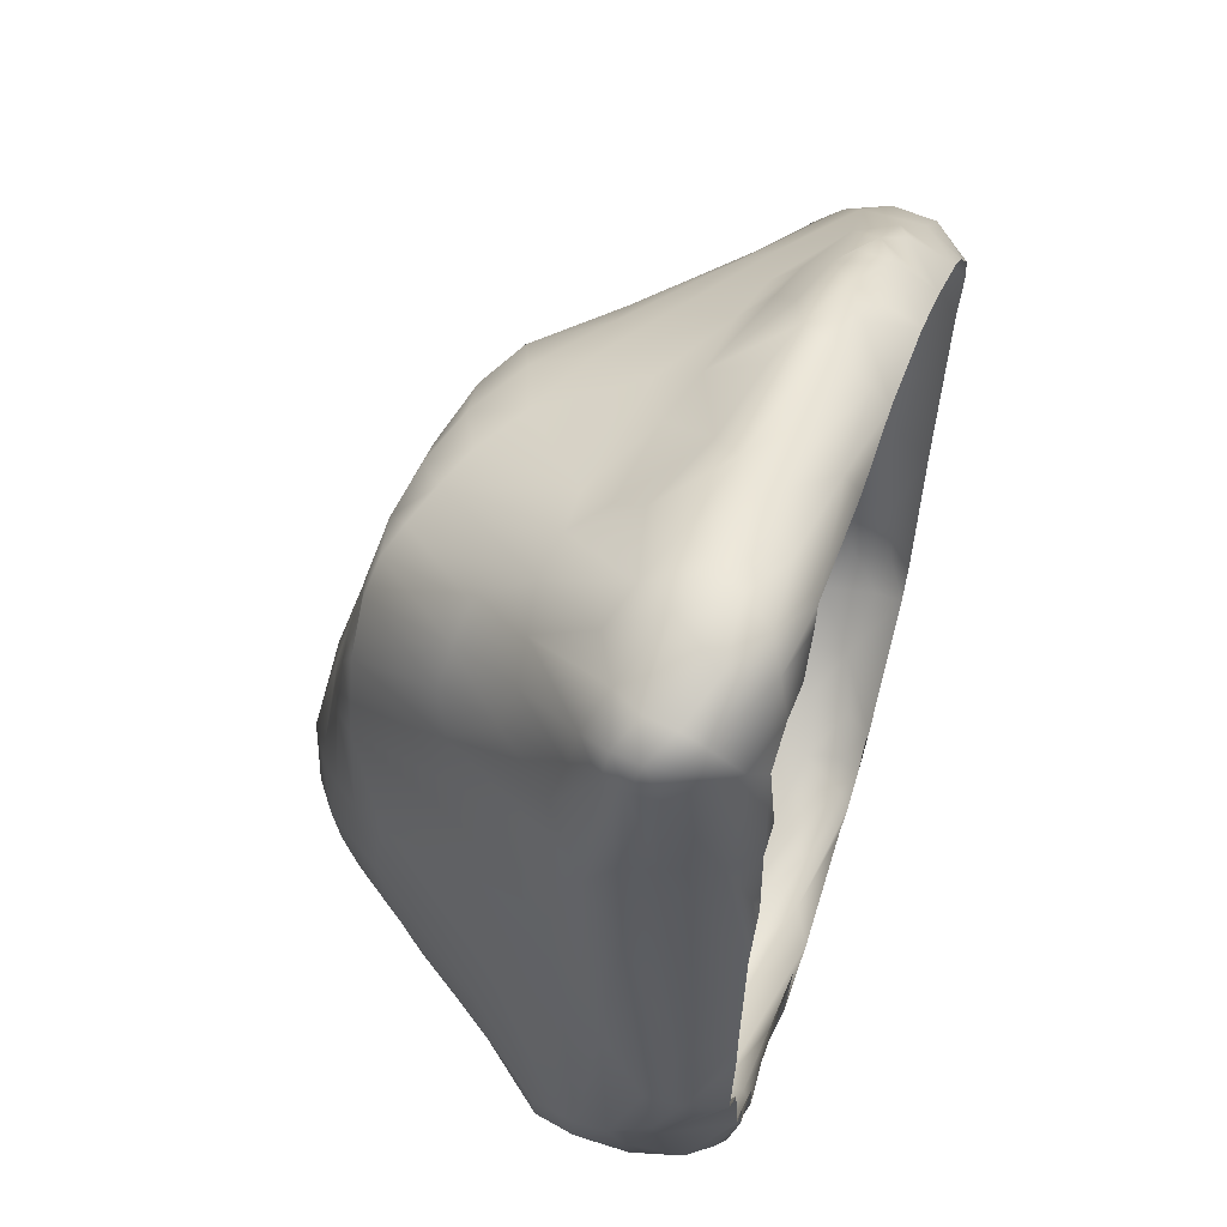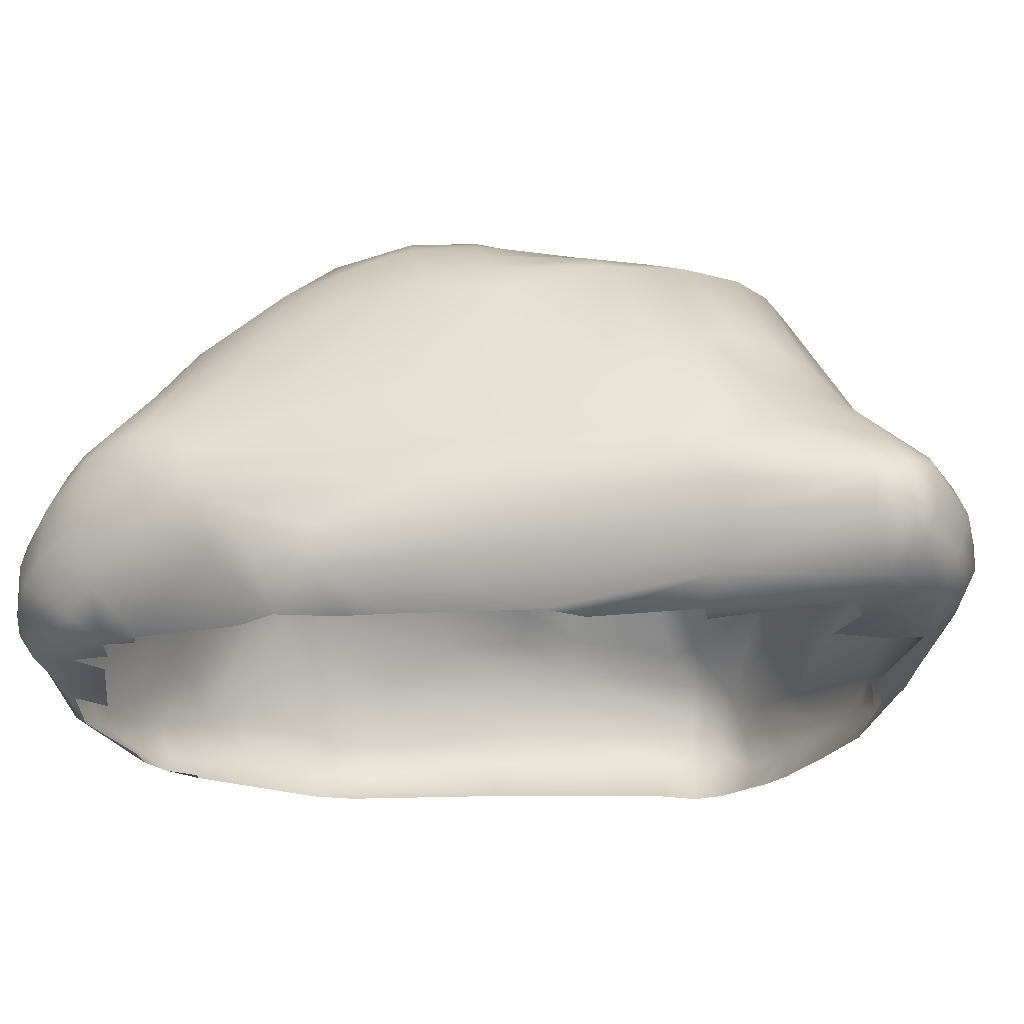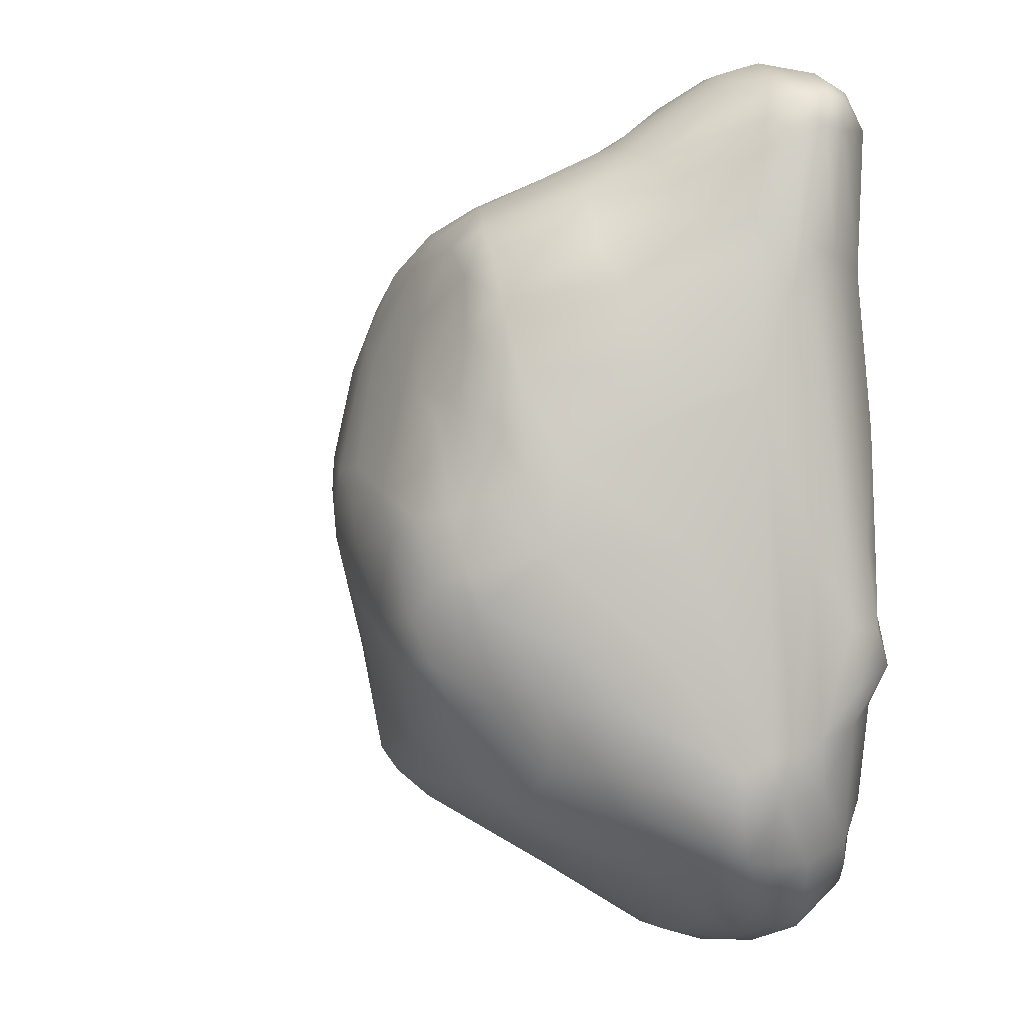
<metadata>
{"format":"obj","ext":"obj","renderer":"f3d","projection":"perspective","resolution":1024,"background":"white","views":[{"elev":56.7,"azim":-72.1,"up":"+Z"},{"elev":-20.9,"azim":-80.5,"up":"+Y"},{"elev":0.3,"azim":-120.0,"up":"+Z"}]}
</metadata>
<code>
o rock_rockmesh
v -0.9777 0.7297 -0.03133
v -1.049 0.5 0.5023
v -0.9844 0.644 0.4783
v -0.9005 0.7847 0.5666
v -0.8303 0.868 0.6862
v -0.7882 0.87 0.8279
v -0.8289 0.7043 1.048
v -0.7869 0.6616 1.183
v -0.7907 1.132 -0.0381
v -0.6217 1.342 -0.104
v -0.5124 1.418 -0.1339
v -0.9427 0.7937 -0.3748
v -1.043 0.5789 -0.8635
v -0.9566 0.6047 -0.9787
v -1.106 0.3437 -0.005346
v -1.089 0.2876 0.5595
v -1.087 0.1125 -0.01295
v -0.9698 -0.01848 -0.08649
v -1.03 0.4969 0.9101
v -1.002 0.5103 1.05
v -0.9998 0.4577 1.249
v -0.9714 0.4367 1.37
v -1.072 0.4044 0.8083
v -1.061 0.3555 1.316
v -1.033 0.3392 1.433
v -1.068 0.2999 0.945
v -1.08 0.2816 1.341
v -1.053 0.2486 1.447
v -1.041 0.2092 0.9344
v -1.068 0.2011 1.334
v -1.046 0.1736 1.436
v -0.9416 -0.02039 0.3671
v -0.9645 0.05635 0.8851
v -0.9529 0.02407 1.361
v -0.7374 1.196 0.1979
v -0.6527 1.288 0.1374
v -0.5642 1.371 0.09199
v -0.4488 1.438 0.07052
v -0.8003 1.09 0.2386
v -0.6882 1.2 0.5295
v -0.596 1.28 0.4522
v -0.5158 1.316 0.4568
v -0.4159 1.354 0.4131
v -0.6027 1.209 0.7767
v -0.5418 1.269 0.6423
v -0.4775 1.274 0.6808
v -0.2837 1.346 0.4899
v -0.7125 0.9141 0.9364
v -0.646 0.8911 1.059
v -0.5077 1.199 0.9369
v -0.4022 1.237 0.8629
v -0.8985 0.8413 -0.5795
v -0.8824 0.7871 -0.7904
v -0.837 0.8971 -0.6618
v -0.742 0.853 -0.8779
v -0.7988 1.068 -0.3361
v -0.7881 1.019 -0.5265
v -0.7534 0.939 -0.7461
v -0.6431 1.309 -0.2088
v -0.6594 1.254 -0.3357
v -0.7137 1.113 -0.5223
v -0.5916 1.222 -0.5408
v -0.6197 1.053 -0.7598
v -0.4525 1.387 -0.4029
v -0.5368 1.062 -0.834
v -1.107 0.4262 -0.6793
v -1.129 0.2099 -0.2821
v -1.088 0.4918 -0.6934
v -1.114 0.08951 -0.2935
v -0.9701 -0.01811 -0.2331
v -1.052 0.5839 -0.7439
v -1.118 0.3222 -0.6411
v -1.129 0.1813 -0.4834
v -1.028 -0.0215 -0.4166
v -1.093 0.1743 -0.6068
v -1.079 0.4475 -0.8464
v -1.075 0.285 -0.809
v -0.9833 0.517 -1.038
v -0.9985 0.4197 -1.056
v -0.9998 0.2904 -1.055
v -0.9799 0.1193 -1
v -0.001237 0.2852 -1.404
v -0.2385 0.3337 -1.39
v -0.578 0.4204 -1.308
v -0.7205 0.4984 -1.223
v -0.8213 0.5407 -1.15
v 0.4278 0.1431 -1.392
v 0.6017 0.02892 -1.321
v 0.6993 0.06062 -1.27
v 0.7603 -0.01968 -1.17
v -0.03099 0.1637 -1.44
v 0.1769 0.05519 -1.436
v 0.000624 -0.01986 -1.335
v -0.3124 0.2403 -1.419
v -0.545 0.2879 -1.373
v -0.7398 0.3462 -1.297
v -0.9034 0.3938 -1.183
v -0.187 0.1387 -1.434
v -0.5499 0.1866 -1.39
v -0.7841 0.2603 -1.3
v -0.5681 0.1114 -1.37
v -0.7249 0.1273 -1.319
v -0.8381 0.1816 -1.261
v -0.9235 0.2386 -1.181
v -0.2951 -0.0196 -1.272
v -0.5809 0.03046 -1.313
v -0.6914 -0.01869 -1.143
v -0.8228 0.0198 -1.16
v -0.8885 0.05091 -1.089
v -0.571 -0.01598 -1.08
v -0.699 -0.01595 -1.027
v -0.8215 -0.01809 -1.001
v -0.01908 0.6191 -1.193
v -0.2506 0.6459 -1.187
v -0.2464 0.9007 -1.035
v -0.4341 0.8724 -1.039
v -0.5428 0.8416 -1.027
v 0.536 0.2025 -1.341
v 0.8258 0.07154 -1.179
v 0.5648 0.414 -1.203
v 0.6837 0.1772 -1.293
v 0.2198 0.5638 -1.197
v 0.3623 0.4776 -1.221
v 0.7167 0.3355 -1.194
v 0.3511 0.08506 -1.415
v -0.179 -0.01687 -1.2
v 0.4217 -0.01613 -1.292
v 0.5247 -0.01788 -1.298
v 0.6448 -0.018 -1.256
v 0.7341 -0.01663 -1.166
v 1.208 -0.01818 -0.15
v 1.167 -0.01679 -0.6874
v 1.102 -0.01795 -0.822
v 1.303 0.09343 -0.1812
v 1.354 0.1851 -0.01712
v 1.332 0.2978 -0.0975
v 1.324 0.3813 0.01272
v 1.178 0.5509 -0.3
v 1.25 -0.02164 0.7893
v 1.285 0.09093 -0.5741
v 1.289 0.2142 -0.5335
v 1.256 0.3311 -0.5744
v 1.202 0.4504 -0.5708
v 1.205 0.0506 -0.754
v 1.226 0.1916 -0.779
v 1.174 0.4014 -0.7294
v 1.142 0.08107 -0.8773
v 1.127 0.2636 -0.9006
v 1.034 0.5983 -0.7753
v 1.077 0.4516 -0.8579
v 0.9202 0.6192 -0.9219
v 0.9921 0.1268 -1.072
v 0.9769 0.2883 -1.047
v 0.9371 0.454 -1.008
v 1.346 0.06199 0.08812
v 1.306 -0.01978 0.4588
v 1.364 -0.02251 0.5909
v 1.331 -0.02265 0.6934
v 1.458 0.1203 0.4978
v 1.363 0.08946 0.8042
v 1.413 0.2474 0.256
v 1.49 0.1836 0.574
v 1.454 0.1638 0.7066
v 1.401 0.2353 0.7808
v 1.477 0.3186 0.5751
v 1.453 0.333 0.6692
v 1.382 0.378 0.7363
v 1.298 0.4741 0.1265
v 1.412 0.4307 0.5977
v 1.357 0.4605 0.6773
v 1.187 0.5727 -0.05551
v 1.222 0.5764 0.1665
v 1.309 0.5268 0.5275
v 1.285 0.5465 0.6103
v 0.503 0.3124 1.338
v 0.7749 0.2185 1.277
v 0.9645 0.1029 1.158
v 1.087 -0.02119 0.9489
v 0.6126 0.3969 1.2
v 0.5258 0.4807 1.176
v 0.5759 0.8438 0.9667
v 0.4454 1.069 0.9292
v 0.5635 1.088 0.7652
v 0.2397 0.4922 1.276
v 0.03353 0.5409 1.299
v -0.3196 0.5653 1.387
v -0.4006 0.6636 1.336
v -0.5358 0.6918 1.299
v 0.355 0.2617 1.43
v 0.305 0.1723 1.45
v 0.2431 0.03739 1.386
v 0.2513 -0.01839 1.315
v -0.03632 -0.01634 1.304
v 0.5788 0.187 1.374
v 0.7636 0.1037 1.281
v 0.8477 -0.01926 1.095
v 0.437 0.1134 1.401
v 0.606 -0.01975 1.223
v 0.6392 0.6626 1.035
v 0.7409 0.8514 0.8458
v 0.8348 0.3728 1.082
v 0.768 0.4541 1.065
v 0.9255 0.617 0.8942
v 0.8276 0.8442 0.7437
v 0.7124 0.2678 1.277
v 1.017 0.4843 0.9154
v 1.123 0.5815 0.7556
v 0.8837 0.1725 1.224
v 1.079 0.2872 1.001
v 1.106 0.6527 0.6554
v 1.066 0.15 1.085
v 1.292 0.3093 0.856
v -0.2447 0.6703 1.309
v 0.2246 0.6319 1.21
v -0.2173 1.078 1.119
v -0.3333 1.133 1.073
v 0.3394 0.8331 1.089
v 0.07461 0.9274 1.145
v -0.09147 1.026 1.136
v 0.2895 1.003 1.047
v 0.08153 1.109 1.054
v -0.1019 1.174 1.027
v -0.257 1.213 0.9676
v 0.2702 1.148 0.9341
v 0.03769 1.197 0.9297
v 0.3725 1.17 0.8179
v 0.1968 0.309 1.434
v -0.0903 0.02388 1.444
v -0.09681 0.363 1.465
v -0.1804 0.2744 1.534
v -0.3097 0.1887 1.566
v -0.4467 0.06305 1.551
v -0.4933 -0.01914 1.451
v -0.4929 -0.01633 1.339
v -0.3662 0.4599 1.481
v -0.4733 0.3354 1.578
v -0.5644 0.2376 1.616
v -0.6252 0.1369 1.613
v -0.6794 0.04694 1.575
v -0.7542 0.003385 1.5
v -0.6425 0.3967 1.563
v -0.7171 0.2823 1.601
v -0.8261 0.1284 1.564
v -0.7555 0.4523 1.498
v -0.9065 0.3733 1.507
v -0.9571 0.2834 1.507
v -0.9715 0.1892 1.504
v -0.9775 0.1181 1.475
v -0.8432 -0.01767 0.4798
v -0.7637 -0.01722 0.8256
v -0.5586 -0.01526 1.187
v -0.8801 -0.02005 1.268
v 0.4281 1.202 -0.3872
v 0.3773 1.149 -0.7574
v 0.3494 1.099 -0.8387
v 0.3057 0.9954 -0.9343
v 0.1681 1.413 -0.05897
v 0.08032 1.394 -0.2109
v -0.1649 1.435 -0.2465
v -0.2905 1.445 -0.2606
v 0.4904 1.245 -0.04956
v 0.4932 1.274 0.1731
v 0.5346 1.236 0.3843
v 0.5101 1.199 0.6
v 0.687 1.042 -0.1907
v 0.8596 0.8655 -0.2769
v 0.5269 1.083 -0.7284
v 0.5367 1.005 -0.8497
v 0.5857 1.134 -0.2354
v 0.6606 0.9995 -0.6579
v 0.4866 0.9304 -0.9348
v 0.481 0.7905 -1.024
v 0.8055 0.8212 -0.8135
v 0.8158 0.7497 -0.9046
v 0.6353 0.8496 -0.9342
v 0.7099 0.6367 -1.044
v 1.03 0.7091 -0.3847
v 0.8793 0.8182 -0.6099
v 0.8082 0.6854 -0.9629
v 1.012 0.6769 -0.6378
v 0.2946 1.22 -0.5182
v -0.2928 1.409 -0.419
v 0.1125 1.217 -0.6638
v -0.05285 1.224 -0.7225
v -0.3281 1.293 -0.6235
v 0.02873 1.116 -0.8566
v -0.2281 1.172 -0.8052
v -0.4119 1.139 -0.8123
v -0.0349 1.041 -0.929
v -0.2896 1.065 -0.9156
v 0.3316 1.351 0.000941
v 0.3981 1.328 0.2801
v 0.2927 1.385 0.1683
v 0.3229 1.232 0.7067
v 0.2035 1.418 0.08184
v 0.2052 1.399 0.2351
v 0.1439 1.305 0.5792
v -0.03421 1.456 0.006962
v -0.005354 1.452 0.116
v 0.01507 1.422 0.2457
v -0.1502 1.281 0.73
v -0.314 1.465 0.006053
v -0.2132 1.449 0.1621
v 0.8163 0.8952 -0.06552
v 0.8908 0.8181 -0.01735
v 1.099 0.6583 -0.01029
v 0.6371 1.145 0.04294
v 0.9032 0.8497 0.1814
v 0.645 1.156 0.2382
v 0.9252 0.8417 0.2959
v 0.6389 1.136 0.5443
v 0.7177 1.06 0.5355
v 0.8999 0.8642 0.4387
v 1.105 0.6777 0.5719
v -0.9321 -0.01873 -0.5519
v -0.8704 -0.02006 0.8318
v -0.6814 0.6712 1.263
v -0.5615 0.8655 1.151
v -0.4192 1.176 1.02
v -0.4095 1.437 -0.2615
v -0.4541 1.305 -0.5457
v -0.4517 1.029 -0.9244
v -0.6543 0.8397 -0.9661
v -0.8993 0.5746 -1.071
v -0.8184 -0.01655 -0.9051
v 0.8568 0.213 -1.169
v 1.226 0.09814 0.9296
v 1.185 -0.02174 0.8692
v -0.727 -0.01761 1.276
v 0.8799 0.8522 0.5901
v -0.876 -0.01818 -0.8798
v 0.8263 0.5758 -1.029
f 20 7 6
f 21 8 7
f 2 19 3
f 23 19 2
f 24 21 20
f 16 23 15
f 16 29 26
f 26 29 27
f 17 32 29
f 29 33 30
f 34 248 31
f 1 39 9
f 38 302 11
f 2 3 39
f 3 4 39
f 39 40 35
f 43 47 303
f 44 46 45
f 46 51 47
f 12 52 71
f 9 12 1
f 53 55 14
f 56 57 52
f 54 58 53
f 57 58 54
f 60 62 61
f 65 322 323
f 10 11 59
f 62 65 63
f 64 321 62
f 15 67 16
f 67 17 16
f 1 68 2
f 67 69 17
f 71 68 1
f 66 72 15
f 69 74 70
f 72 75 73
f 73 75 74
f 68 76 66
f 80 77 76
f 324 78 14
f 84 96 85
f 98 94 91
f 99 95 94
f 97 79 78
f 93 98 92
f 101 99 98
f 105 101 93
f 106 107 102
f 126 110 106
f 112 109 108
f 325 331 112
f 83 114 113
f 113 115 256
f 83 116 114
f 117 116 85
f 322 290 116
f 121 89 88
f 123 118 82
f 124 332 326
f 120 276 124
f 122 272 123
f 123 272 120
f 92 127 93
f 6 19 20
f 125 128 92
f 87 88 125
f 88 129 128
f 90 130 129
f 143 138 137
f 280 277 138
f 141 145 142
f 142 146 143
f 149 280 143
f 147 145 144
f 146 150 149
f 150 151 149
f 90 152 133
f 154 332 151
f 90 119 152
f 326 153 152
f 131 155 156
f 155 159 156
f 159 157 156
f 134 135 155
f 158 160 139
f 135 161 159
f 159 162 157
f 136 137 161
f 167 212 164
f 137 168 165
f 165 169 166
f 138 171 168
f 175 194 205
f 176 195 208
f 177 196 178
f 194 198 195
f 180 199 217
f 181 200 182
f 199 203 181
f 200 204 183
f 205 201 179
f 202 206 199
f 204 330 312
f 203 207 200
f 201 209 202
f 207 210 204
f 208 211 209
f 209 212 206
f 328 327 178
f 184 214 185
f 216 318 188
f 214 218 213
f 219 215 213
f 221 219 218
f 219 222 215
f 216 223 319
f 182 220 181
f 224 221 220
f 221 225 222
f 226 224 182
f 225 301 223
f 183 264 226
f 294 297 225
f 227 190 189
f 228 193 192
f 231 228 191
f 185 229 184
f 236 231 230
f 187 235 186
f 243 239 238
f 188 317 244
f 252 316 250
f 253 267 254
f 268 275 271
f 270 273 268
f 273 274 275
f 266 277 269
f 277 280 278
f 280 149 273
f 151 279 274
f 151 332 279
f 253 281 257
f 258 259 257
f 282 259 258
f 282 260 259
f 253 254 281
f 254 255 283
f 284 285 282
f 286 284 255
f 284 287 285
f 285 288 321
f 290 322 288
f 115 290 289
f 291 262 261
f 292 263 262
f 293 292 262
f 257 291 253
f 295 293 291
f 296 294 292
f 297 294 296
f 300 297 296
f 301 297 300
f 303 300 299
f 303 301 300
f 47 301 303
f 304 266 265
f 306 277 266
f 261 307 269
f 269 307 265
f 307 304 265
f 308 304 307
f 308 305 304
f 262 309 307
f 308 172 305
f 310 172 308
f 310 173 172
f 312 310 309
f 314 173 313
f 330 314 313
f 4 19 5
f 317 22 245
f 3 19 4
f 20 21 7
f 21 22 8
f 20 23 24
f 15 23 2
f 22 24 25
f 245 25 246
f 24 26 27
f 16 26 23
f 25 27 28
f 246 28 247
f 28 30 31
f 16 17 29
f 27 29 30
f 247 31 248
f 34 30 33
f 17 18 32
f 29 32 33
f 33 249 316
f 252 33 316
f 36 9 35
f 1 2 39
f 9 39 35
f 11 37 38
f 10 36 37
f 41 35 40
f 38 303 302
f 39 4 40
f 42 36 41
f 43 37 42
f 44 5 6
f 38 43 303
f 4 5 40
f 45 40 44
f 42 45 46
f 47 42 46
f 49 7 8
f 6 7 48
f 6 48 44
f 47 51 301
f 50 48 49
f 51 44 50
f 49 317 318
f 319 49 318
f 51 319 223
f 53 71 52
f 51 223 301
f 324 55 323
f 13 53 14
f 12 56 52
f 52 54 53
f 56 59 60
f 9 56 12
f 52 57 54
f 53 58 55
f 10 59 9
f 61 56 60
f 55 63 65
f 57 61 58
f 63 61 62
f 55 65 323
f 64 59 11
f 62 288 65
f 60 64 62
f 11 302 320
f 11 320 64
f 18 69 70
f 288 322 65
f 2 66 15
f 2 68 66
f 67 72 73
f 12 71 1
f 69 73 74
f 71 76 68
f 74 75 315
f 77 66 76
f 75 77 81
f 76 78 79
f 14 78 13
f 331 75 81
f 79 80 76
f 77 80 81
f 83 91 94
f 83 95 84
f 97 85 96
f 95 96 84
f 324 97 78
f 95 100 96
f 92 98 91
f 98 99 94
f 102 99 101
f 96 100 97
f 93 101 98
f 104 100 103
f 100 102 103
f 80 97 104
f 108 102 107
f 101 105 106
f 101 106 102
f 105 126 106
f 109 103 108
f 81 104 109
f 106 110 107
f 108 111 112
f 81 112 331
f 86 323 117
f 82 113 122
f 122 113 256
f 82 83 113
f 113 114 115
f 83 84 116
f 114 116 115
f 84 85 116
f 115 116 290
f 86 117 85
f 116 117 322
f 88 118 121
f 323 322 117
f 82 118 87
f 119 121 326
f 89 119 90
f 118 124 121
f 125 82 87
f 82 122 123
f 118 123 120
f 118 120 124
f 121 124 326
f 124 276 332
f 120 272 276
f 256 272 122
f 91 125 92
f 92 128 127
f 125 88 128
f 88 89 129
f 89 90 129
f 134 141 135
f 136 141 142
f 136 143 137
f 131 140 134
f 140 145 141
f 143 280 138
f 132 144 140
f 144 133 147
f 142 145 146
f 143 146 149
f 146 148 150
f 145 147 148
f 148 152 153
f 133 152 147
f 150 153 154
f 154 326 332
f 150 154 151
f 152 119 326
f 327 139 160
f 131 134 155
f 155 135 159
f 163 157 162
f 135 136 161
f 159 161 162
f 160 163 164
f 212 160 164
f 165 161 137
f 166 162 165
f 164 166 167
f 167 169 170
f 137 138 168
f 165 168 169
f 173 168 172
f 168 171 172
f 174 169 173
f 306 138 277
f 171 306 172
f 195 205 194
f 189 194 175
f 196 208 195
f 197 189 190
f 194 197 198
f 195 198 196
f 197 191 192
f 197 192 198
f 312 183 204
f 217 199 181
f 182 200 183
f 183 311 264
f 175 205 179
f 179 201 180
f 180 201 202
f 180 202 199
f 181 203 200
f 205 208 209
f 199 206 203
f 330 210 314
f 205 209 201
f 200 207 204
f 202 209 206
f 211 177 178
f 206 167 203
f 211 178 327
f 209 211 212
f 207 167 170
f 174 207 170
f 184 180 214
f 210 174 314
f 211 327 212
f 175 179 184
f 186 185 213
f 186 213 187
f 188 318 317
f 188 215 216
f 185 214 213
f 213 215 187
f 223 215 222
f 180 217 214
f 214 217 218
f 218 219 213
f 216 319 318
f 217 220 218
f 181 220 217
f 220 221 218
f 221 222 219
f 189 184 227
f 182 224 220
f 224 225 221
f 222 225 223
f 183 226 182
f 224 226 294
f 224 294 225
f 226 264 294
f 225 297 301
f 227 230 190
f 191 228 192
f 184 229 227
f 191 230 231
f 228 233 193
f 231 232 228
f 229 186 235
f 230 235 236
f 232 237 238
f 236 237 231
f 232 239 233
f 240 233 239
f 329 234 240
f 235 241 236
f 237 241 242
f 238 242 243
f 241 188 244
f 239 243 240
f 242 244 245
f 242 246 243
f 248 243 247
f 243 246 247
f 34 240 248
f 329 34 252
f 244 317 245
f 255 267 268
f 269 267 253
f 271 255 268
f 272 275 276
f 256 271 272
f 267 269 270
f 267 270 268
f 268 273 275
f 265 266 269
f 278 269 277
f 276 279 332
f 270 278 273
f 274 279 275
f 274 149 151
f 278 280 273
f 320 282 64
f 257 281 258
f 260 320 302
f 258 281 282
f 282 283 284
f 281 254 283
f 282 321 64
f 287 289 290
f 283 255 284
f 255 256 286
f 286 287 284
f 285 287 288
f 256 289 286
f 257 299 295
f 287 290 288
f 256 115 289
f 253 291 261
f 292 264 263
f 291 293 262
f 292 294 264
f 257 295 291
f 293 296 292
f 295 296 293
f 296 299 300
f 302 259 260
f 257 259 298
f 303 298 302
f 253 261 269
f 304 305 266
f 305 306 266
f 261 262 307
f 305 172 306
f 307 309 308
f 262 263 309
f 309 310 308
f 263 311 309
f 311 312 309
f 312 313 310
f 313 173 310
f 263 264 311
f 314 174 173
f 312 330 313
f 6 5 19
f 317 8 22
f 20 19 23
f 22 21 24
f 245 22 25
f 24 23 26
f 25 24 27
f 246 25 28
f 28 27 30
f 247 28 31
f 34 31 30
f 33 32 249
f 252 34 33
f 36 10 9
f 11 10 37
f 41 36 35
f 42 37 36
f 43 38 37
f 44 40 5
f 45 41 40
f 42 41 45
f 47 43 42
f 49 48 7
f 50 44 48
f 51 46 44
f 49 8 317
f 319 50 49
f 51 50 319
f 53 13 71
f 324 14 55
f 56 9 59
f 61 57 56
f 55 58 63
f 63 58 61
f 64 60 59
f 62 321 288
f 18 17 69
f 67 15 72
f 69 67 73
f 71 13 76
f 77 72 66
f 75 72 77
f 76 13 78
f 331 315 75
f 83 82 91
f 83 94 95
f 97 86 85
f 324 86 97
f 95 99 100
f 102 100 99
f 104 97 100
f 80 79 97
f 108 103 102
f 109 104 103
f 81 80 104
f 108 107 111
f 81 109 112
f 86 324 323
f 88 87 118
f 119 89 121
f 125 91 82
f 134 140 141
f 136 135 141
f 136 142 143
f 131 132 140
f 140 144 145
f 144 132 133
f 146 145 148
f 148 147 152
f 150 148 153
f 154 153 326
f 327 328 139
f 163 158 157
f 160 158 163
f 212 327 160
f 165 162 161
f 166 163 162
f 164 163 166
f 167 166 169
f 173 169 168
f 174 170 169
f 306 171 138
f 195 176 205
f 196 177 208
f 197 194 189
f 197 190 191
f 312 311 183
f 205 176 208
f 330 204 210
f 211 208 177
f 206 212 167
f 207 203 167
f 174 210 207
f 184 179 180
f 188 187 215
f 223 216 215
f 189 175 184
f 227 229 230
f 191 190 230
f 228 232 233
f 229 185 186
f 230 229 235
f 232 231 237
f 232 238 239
f 240 234 233
f 329 251 234
f 235 187 241
f 237 236 241
f 238 237 242
f 241 187 188
f 242 241 244
f 242 245 246
f 248 240 243
f 34 329 240
f 255 254 267
f 271 256 255
f 272 271 275
f 278 270 269
f 276 275 279
f 274 273 149
f 320 260 282
f 282 281 283
f 282 285 321
f 287 286 289
f 257 298 299
f 296 295 299
f 302 298 259
f 303 299 298

</code>
